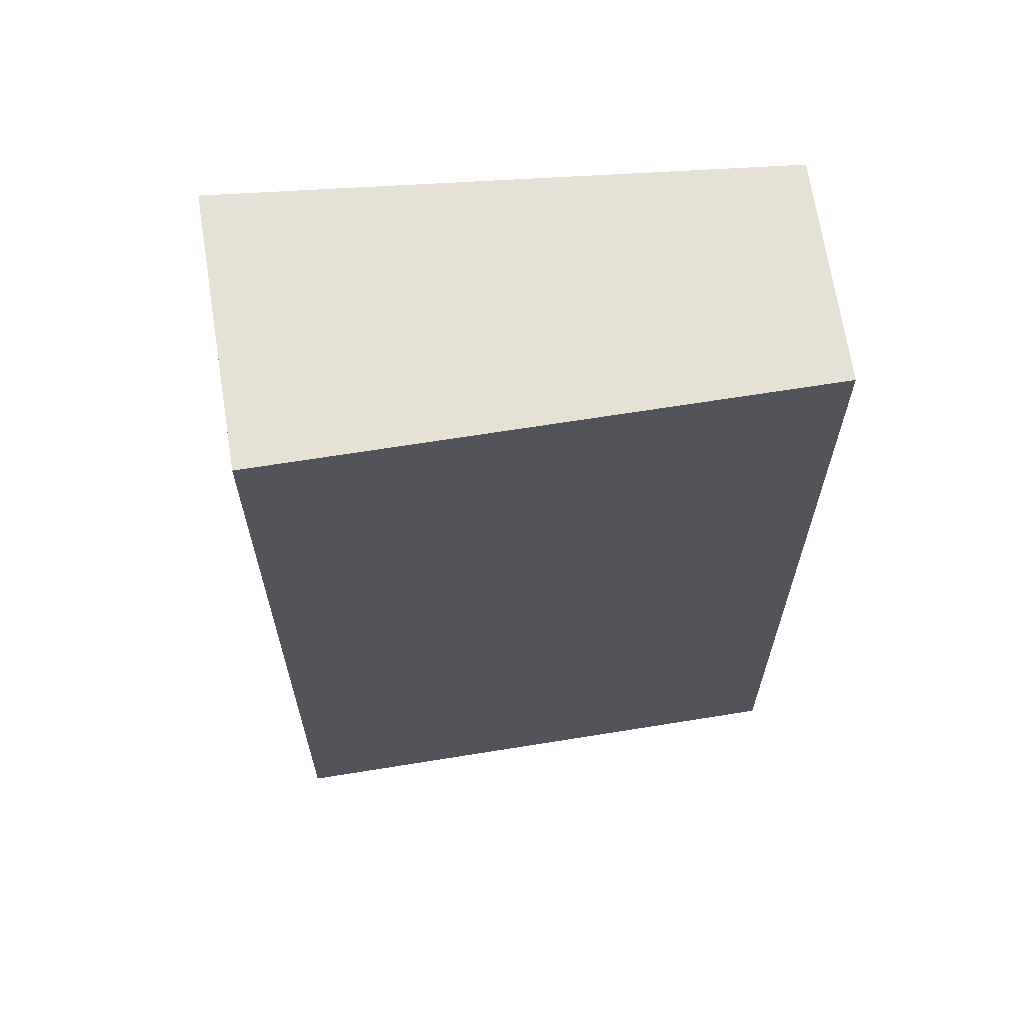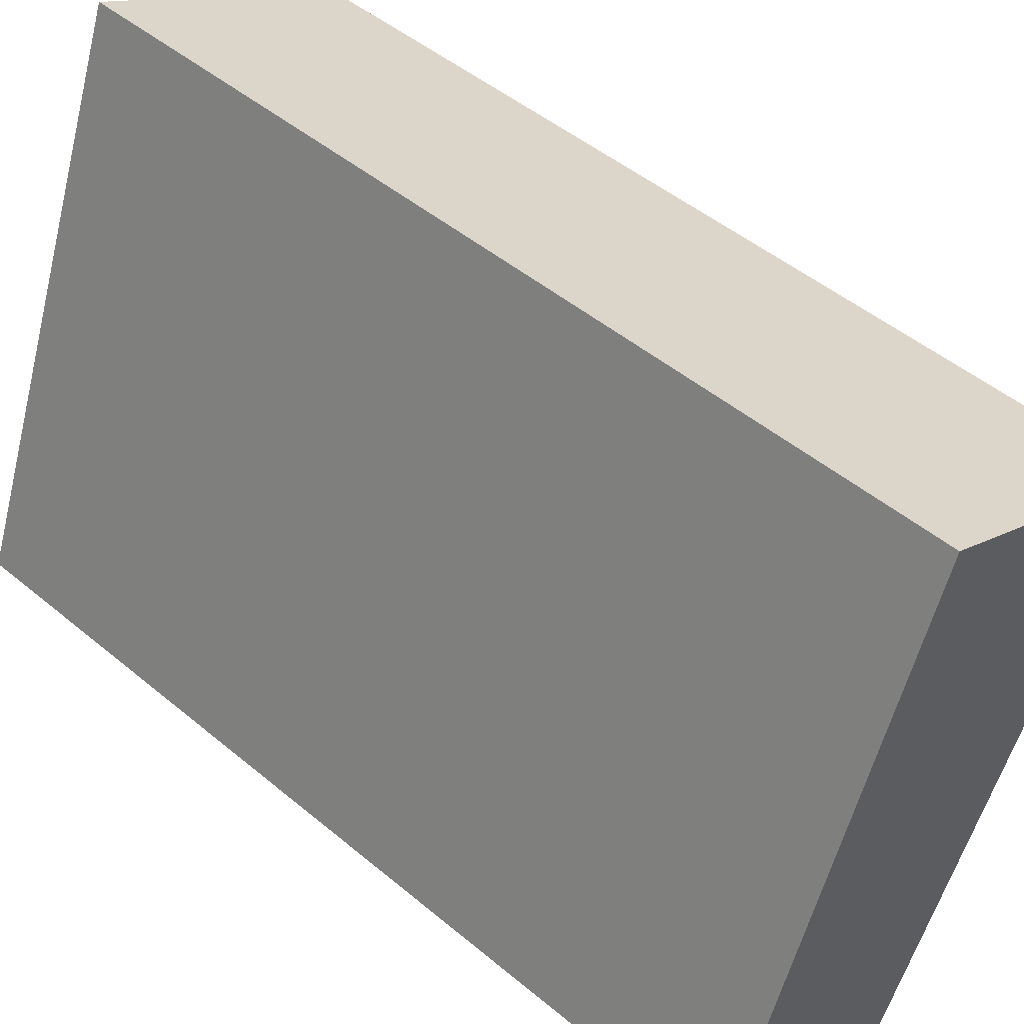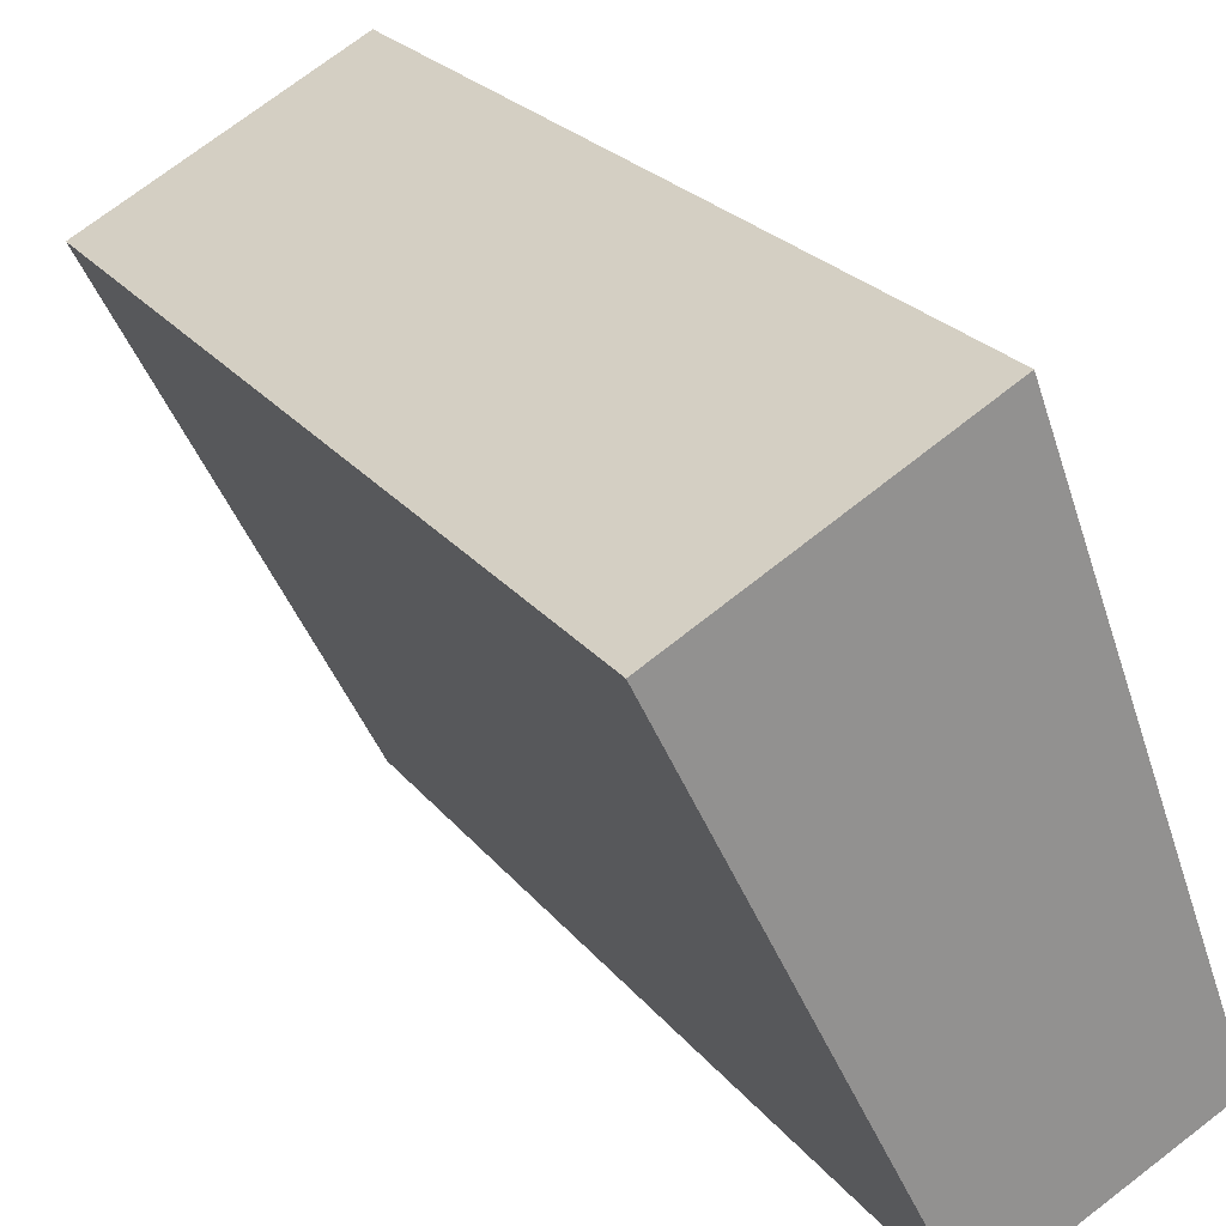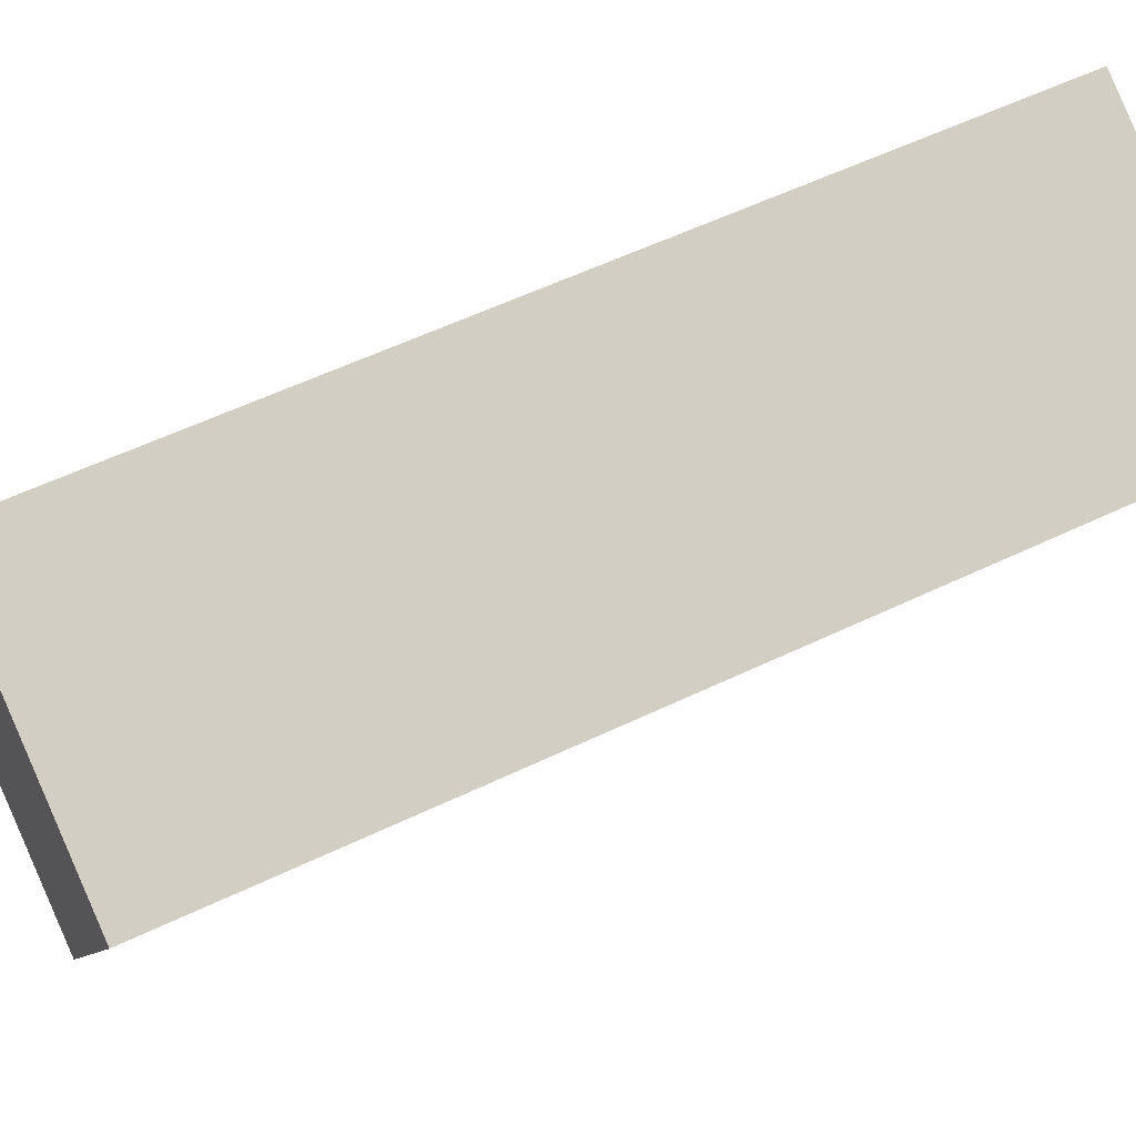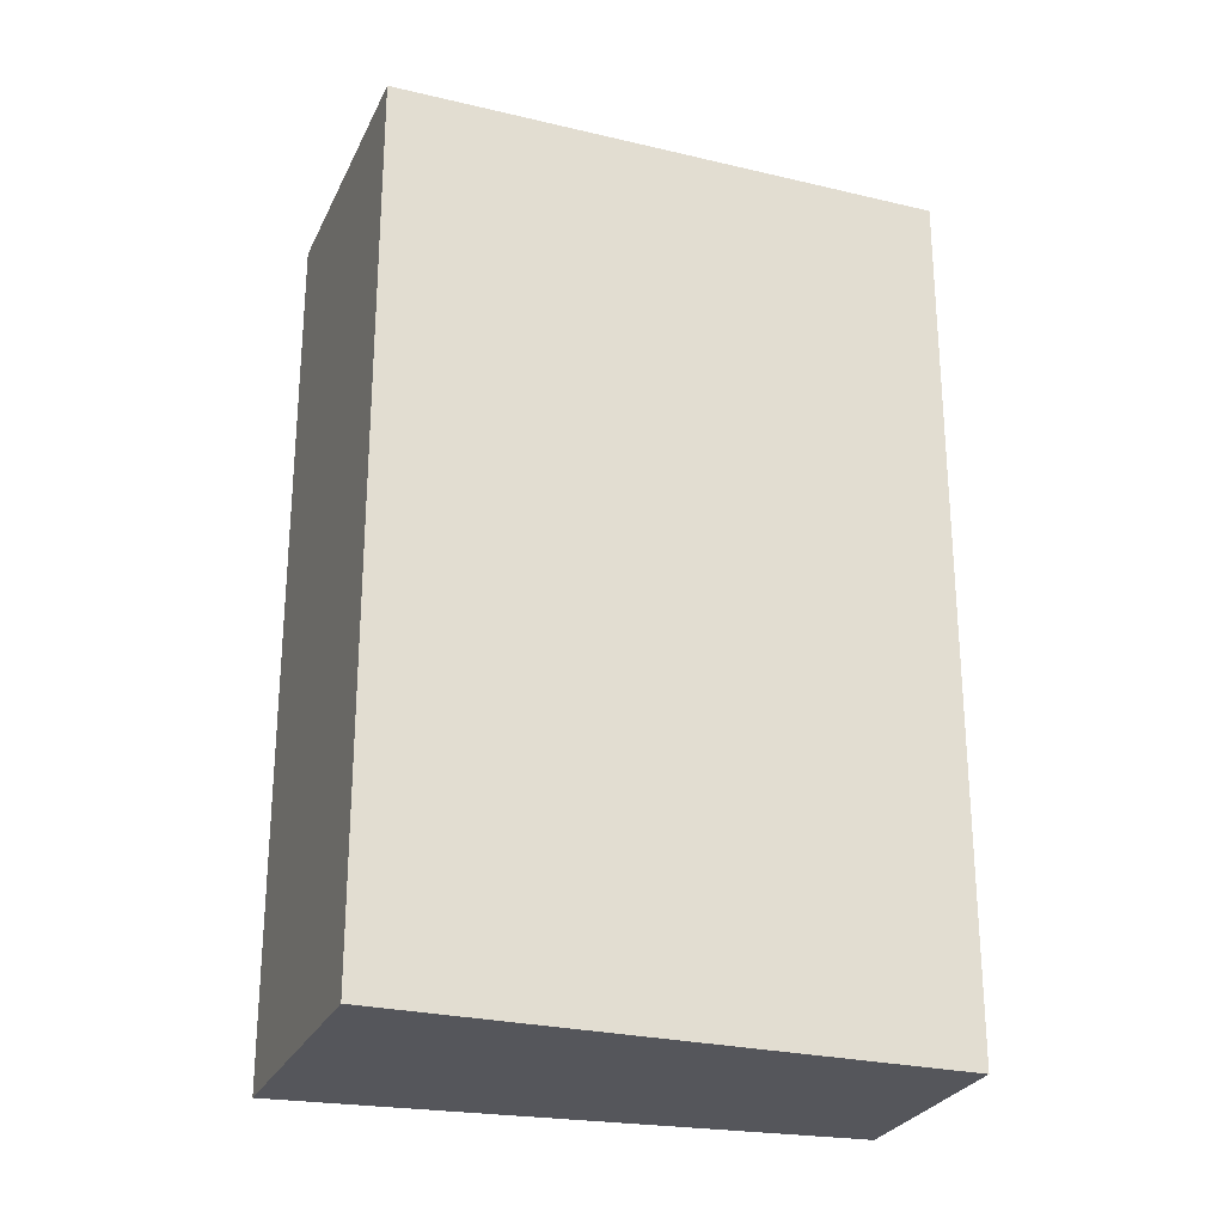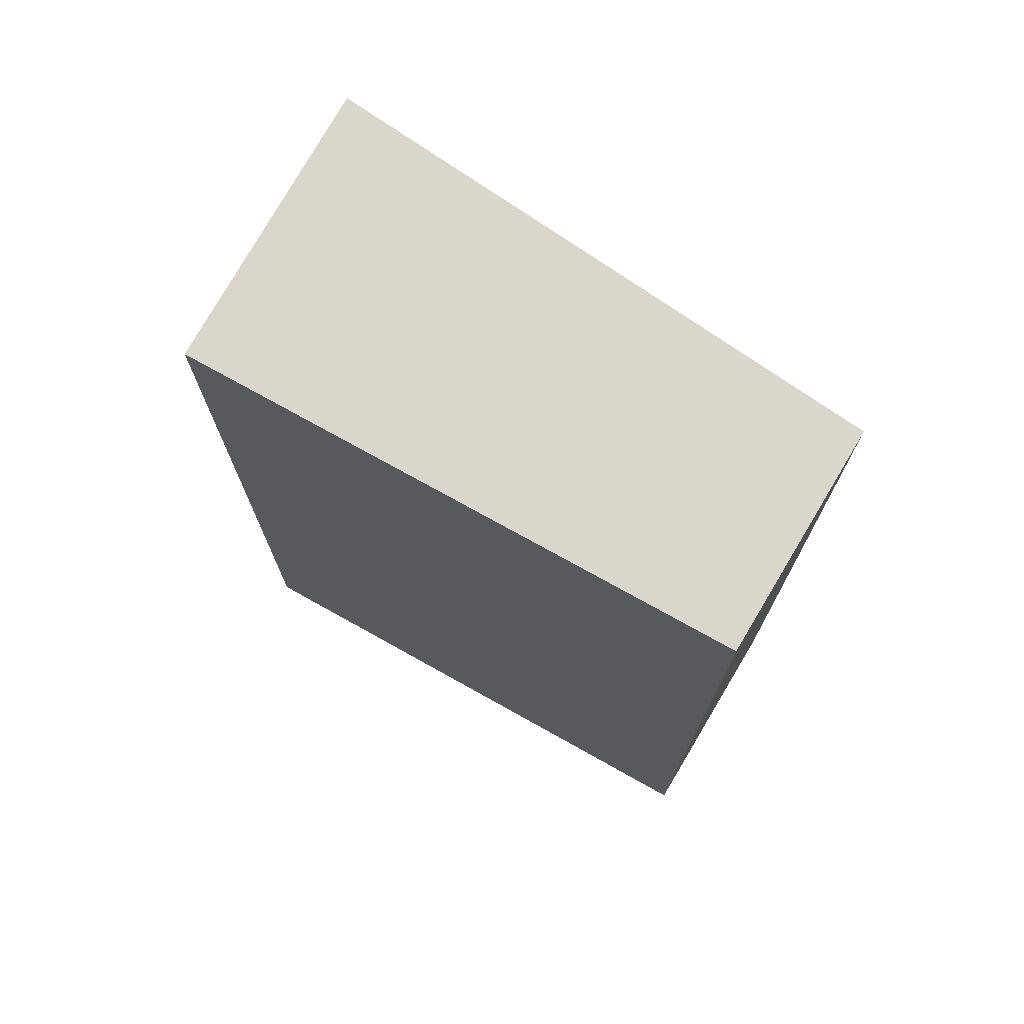
<metadata>
{"format":"obj","ext":"obj","renderer":"f3d","projection":"perspective","resolution":1024,"background":"white","views":[{"elev":64.9,"azim":107.4,"up":"+Y"},{"elev":48.0,"azim":-46.9,"up":"+Z"},{"elev":24.2,"azim":151.4,"up":"+Z"},{"elev":57.6,"azim":63.6,"up":"+Z"},{"elev":-26.3,"azim":96.1,"up":"+Y"},{"elev":74.1,"azim":145.9,"up":"+Y"}]}
</metadata>
<code>
v  2.197 9.135 -1.023
v  2.119 9.135 5.551
v  4.814 9.135 4.181
v  0 9.135 5.594e-16
v  4.814 -2.56e-16 4.181
v  2.197 6.264e-17 -1.023
v  0 0 0
v  2.119 -3.399e-16 5.551
g defaultobject
f 1 2 3
f 2 1 4
f 5 1 3
f 1 5 6
f 6 4 1
f 4 6 7
f 7 2 4
f 2 7 8
f 8 3 2
f 3 8 5
f 5 7 6
f 7 5 8

</code>
